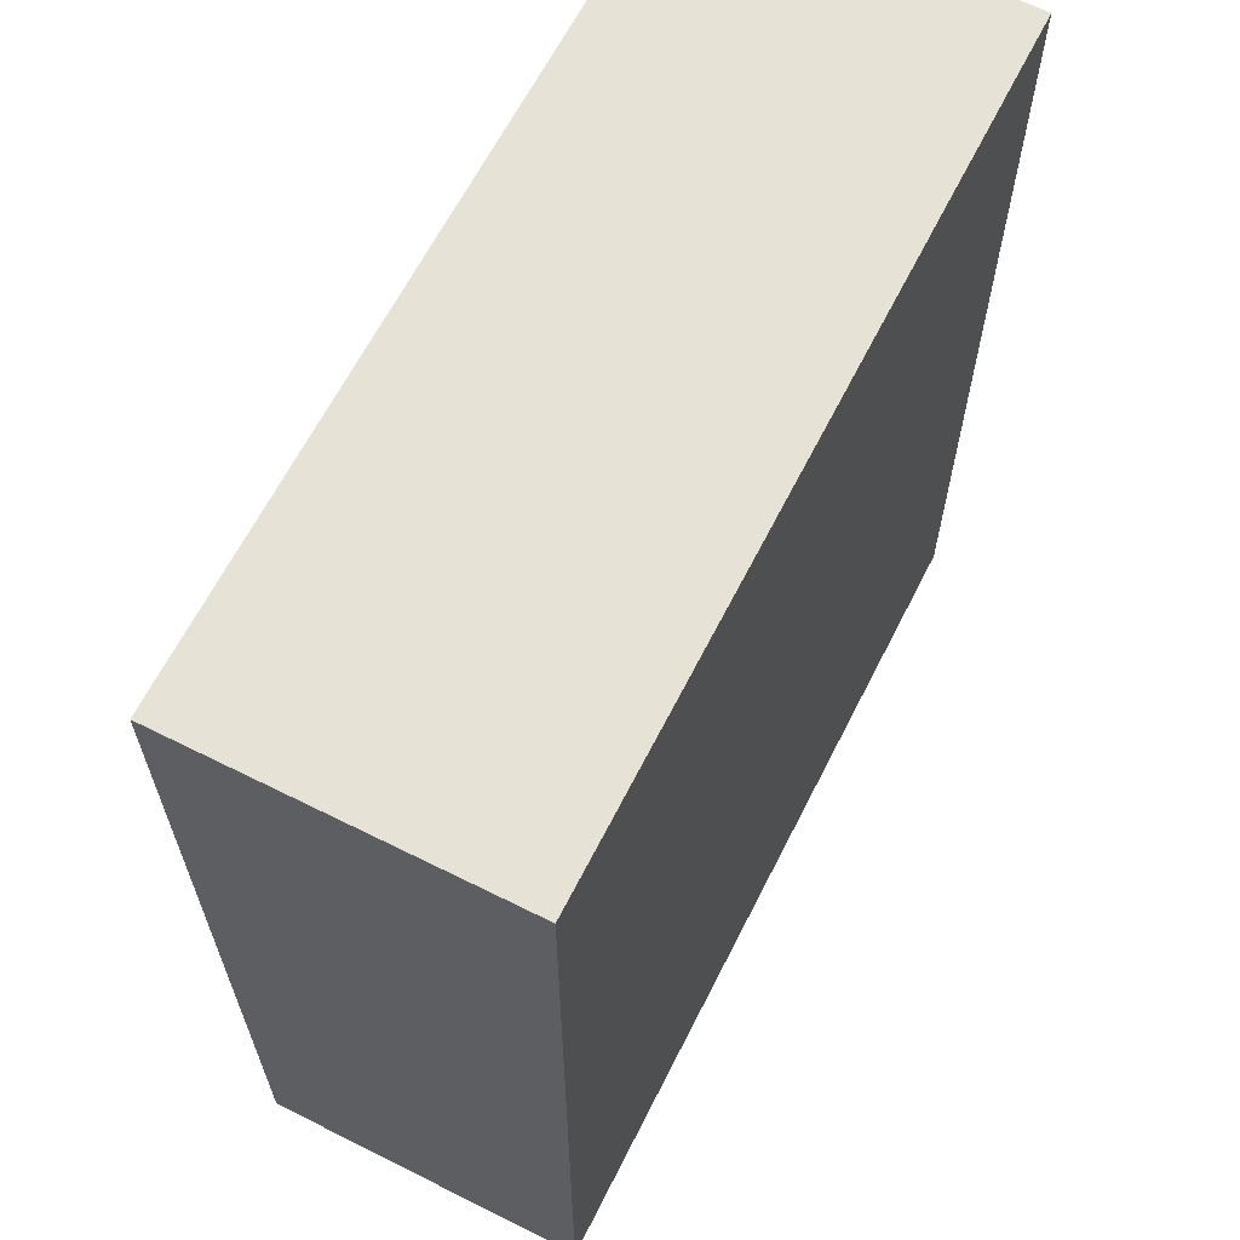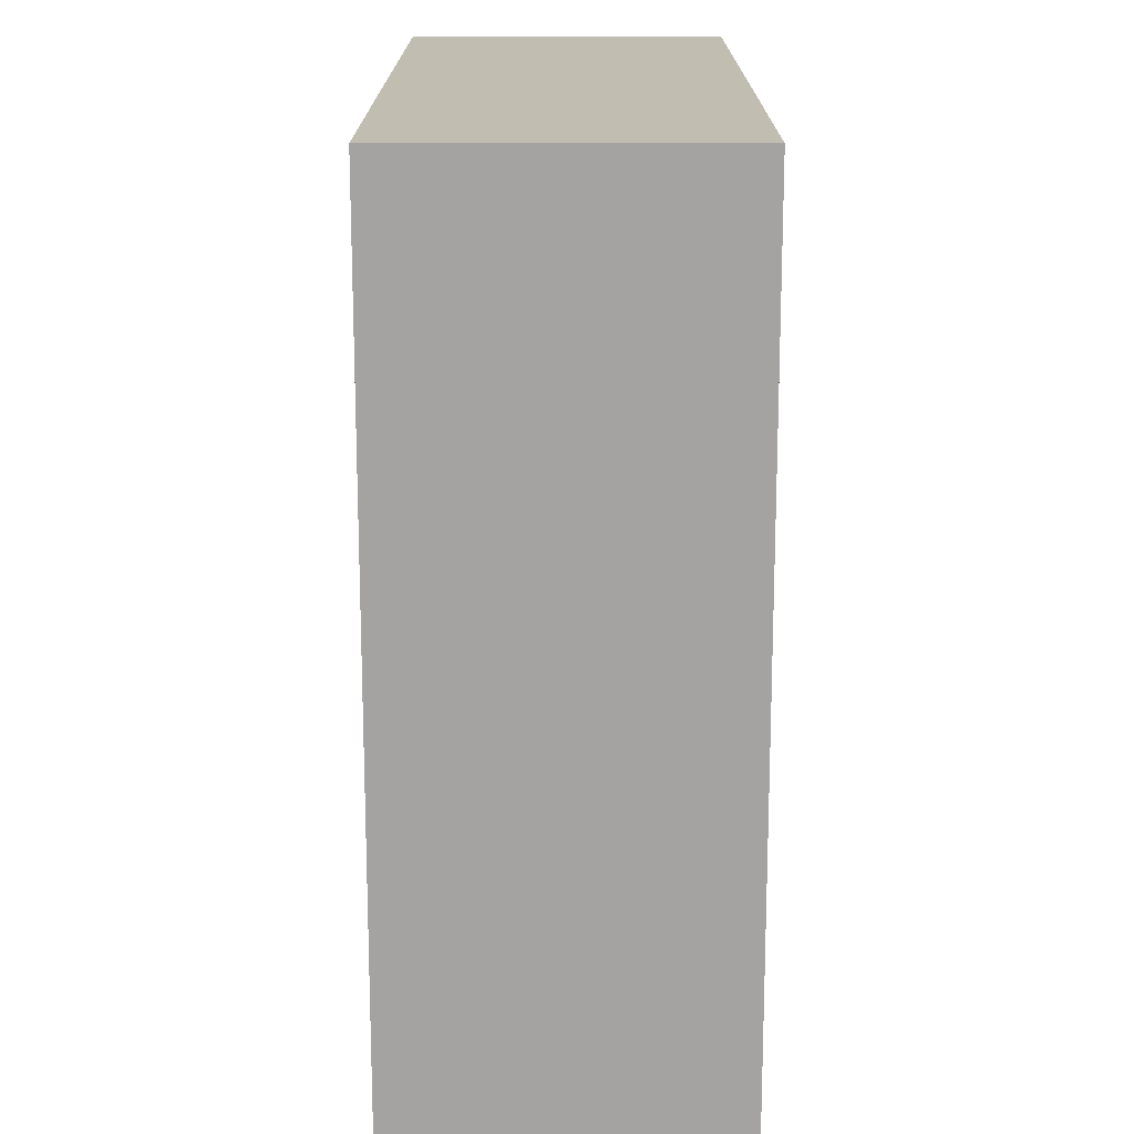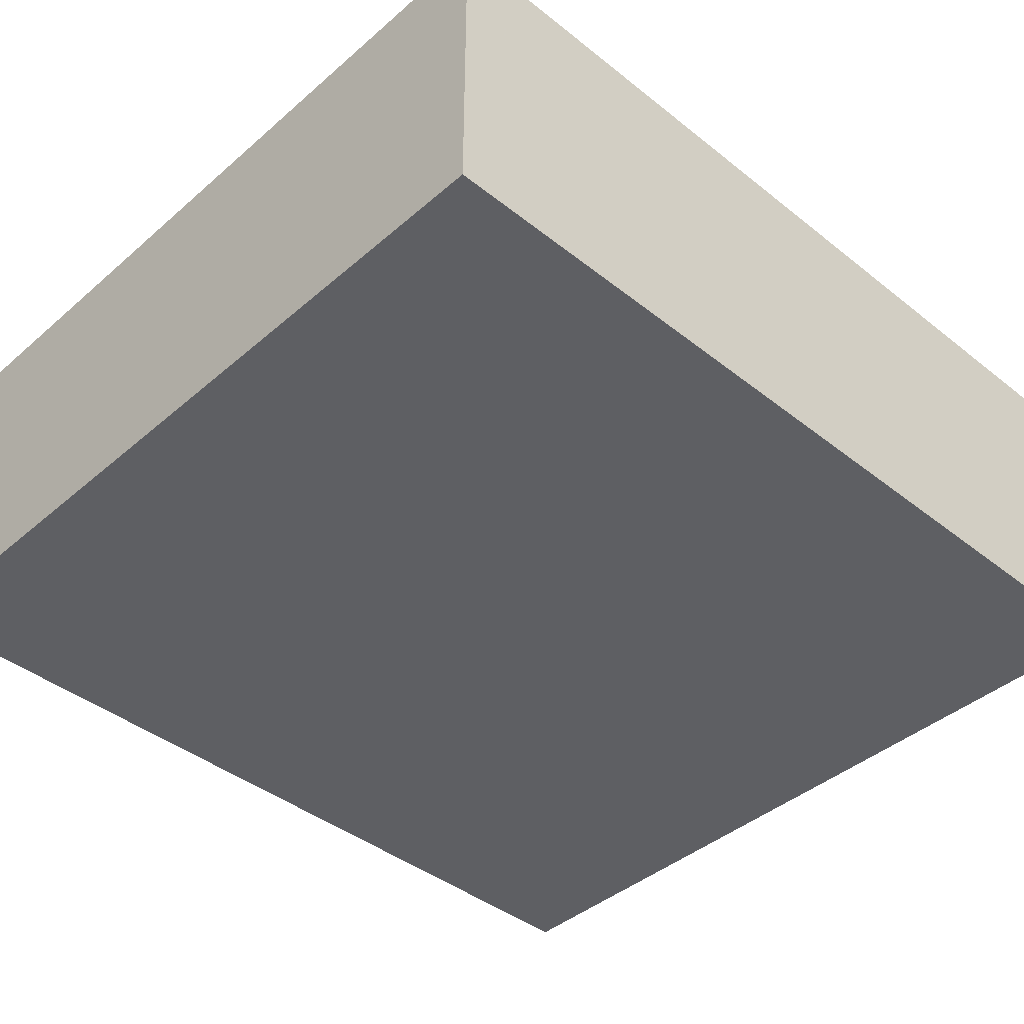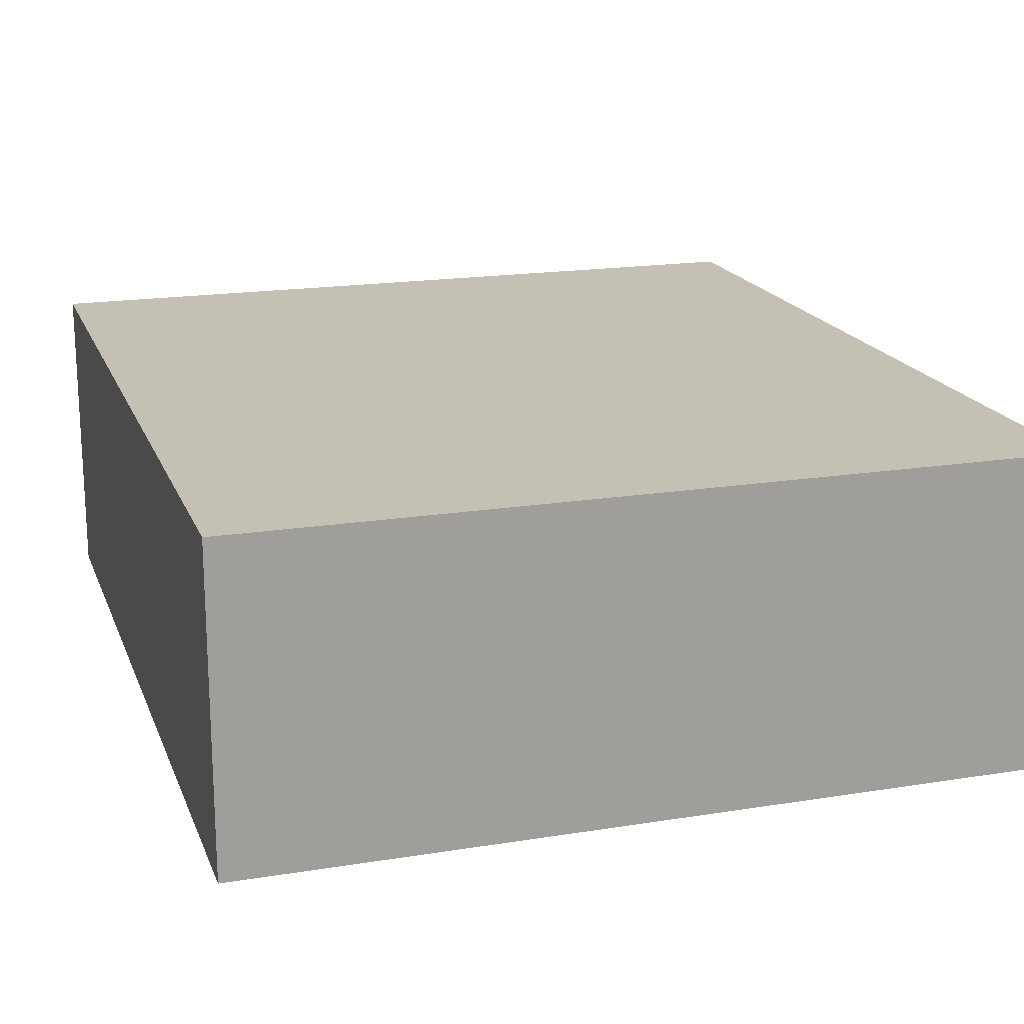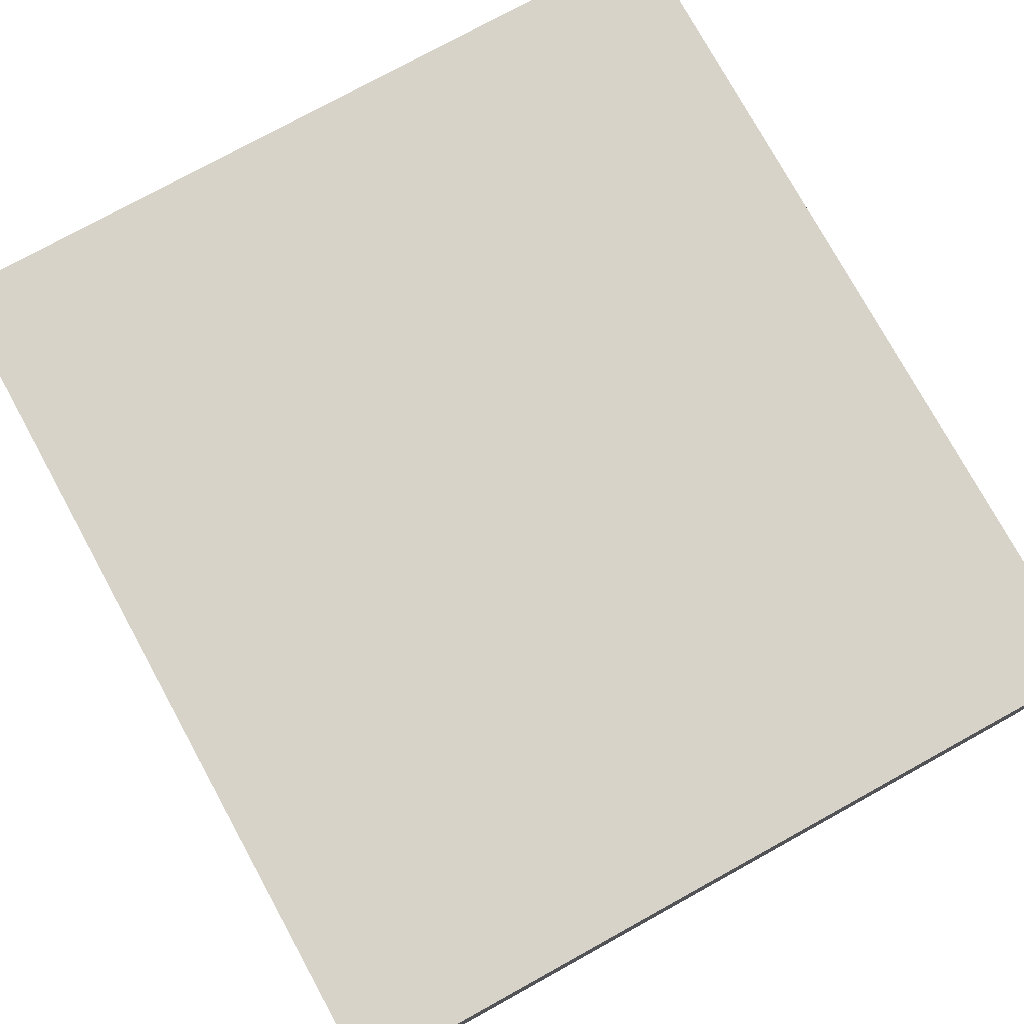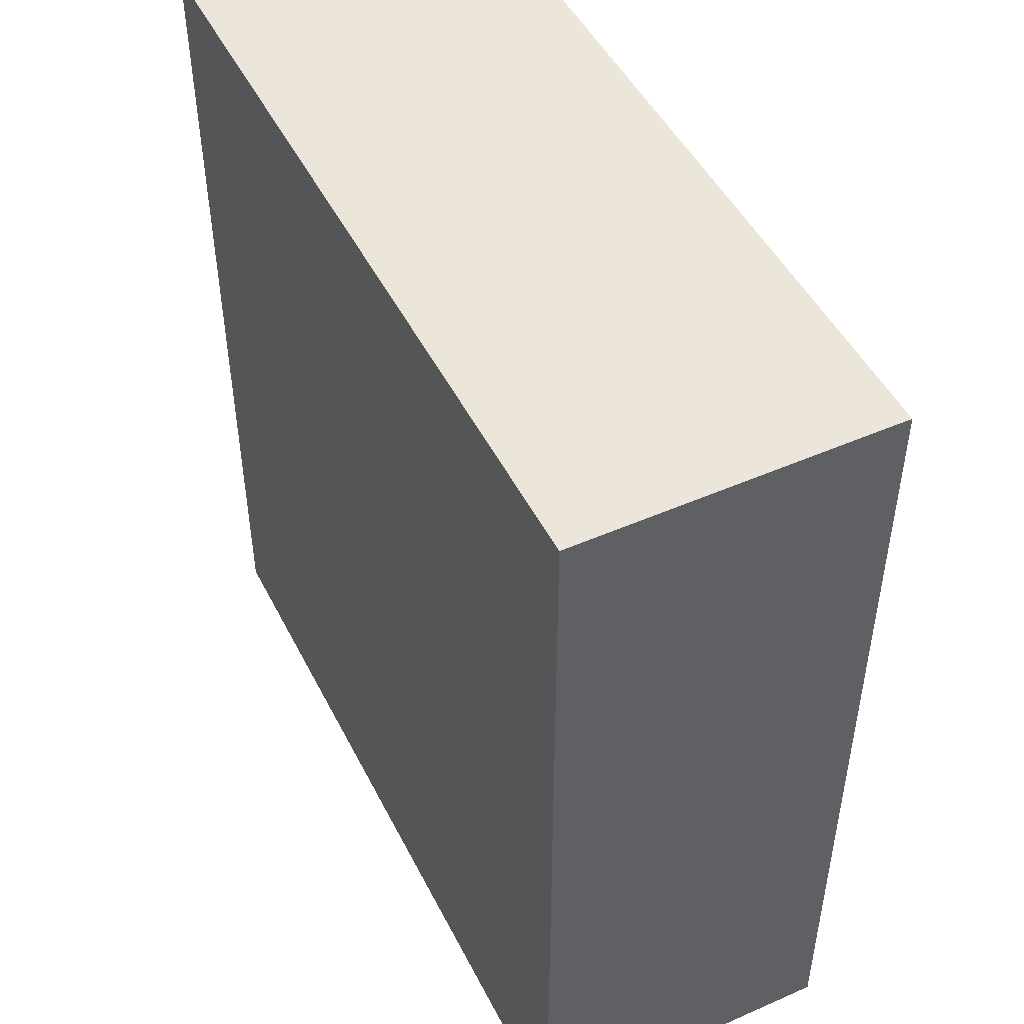
<metadata>
{"format":"obj","ext":"obj","renderer":"f3d","projection":"perspective","resolution":1024,"background":"white","views":[{"elev":64.0,"azim":-63.2,"up":"+Z"},{"elev":16.9,"azim":-90.0,"up":"+Z"},{"elev":-41.5,"azim":46.2,"up":"+Y"},{"elev":18.3,"azim":162.7,"up":"+Y"},{"elev":77.1,"azim":-28.8,"up":"+Y"},{"elev":48.5,"azim":-116.1,"up":"+Z"}]}
</metadata>
<code>
v -2.542 -1.687 0.6795
v -2.542 -1.687 -0.5542
v -2.542 -1.247 0.6795
v -2.542 -1.247 -0.5542
v -1.419 -1.687 0.6795
v -1.419 -1.687 -0.5542
v -1.419 -1.247 0.6795
v -1.419 -1.247 -0.5542
f 1 2 6
f 6 5 1
f 3 4 8
f 8 7 3
f 1 2 4
f 4 3 1
f 2 6 8
f 8 4 2
f 6 5 7
f 7 8 6
f 5 1 3
f 3 7 5

</code>
